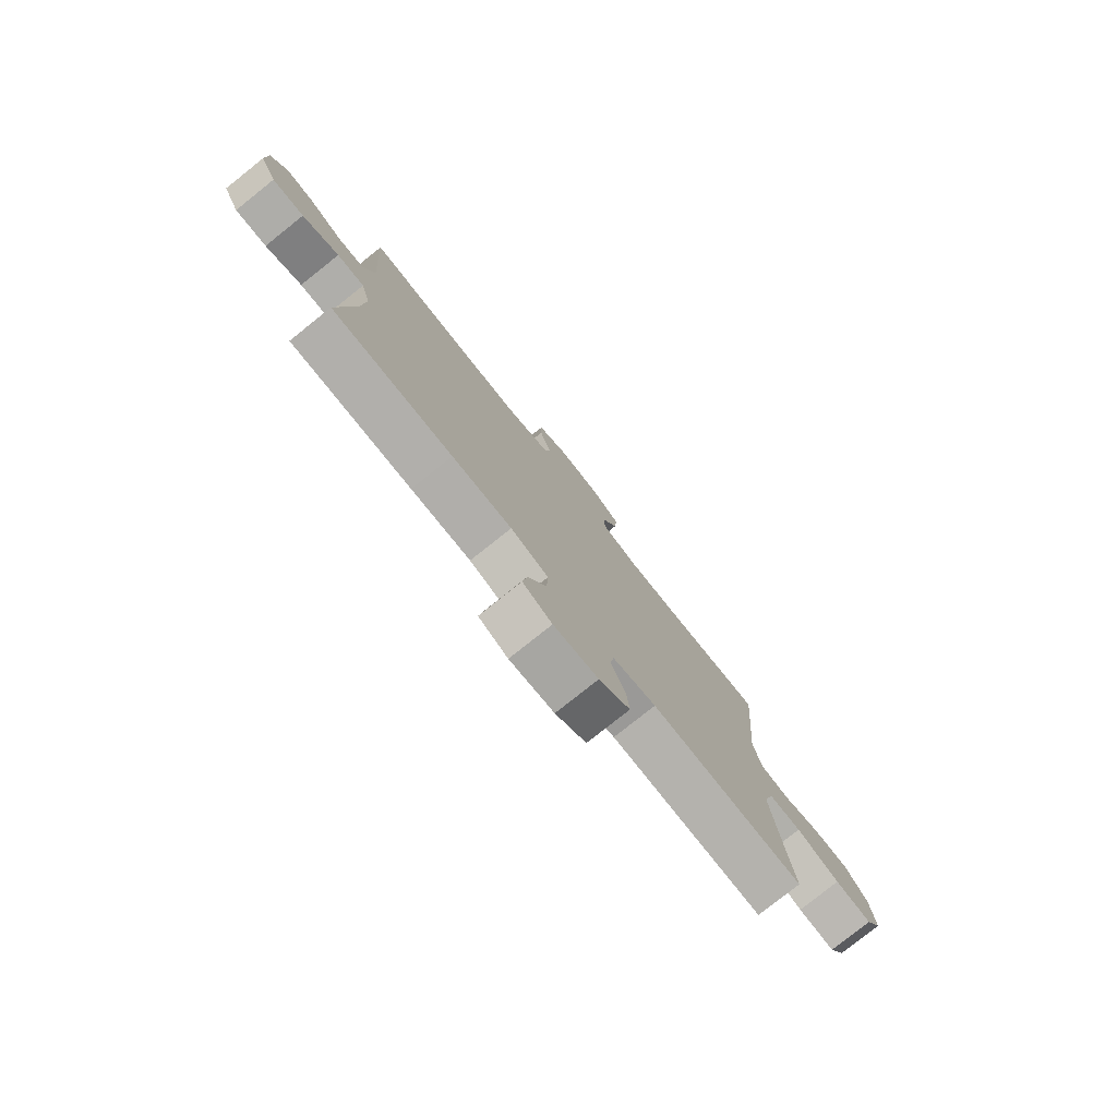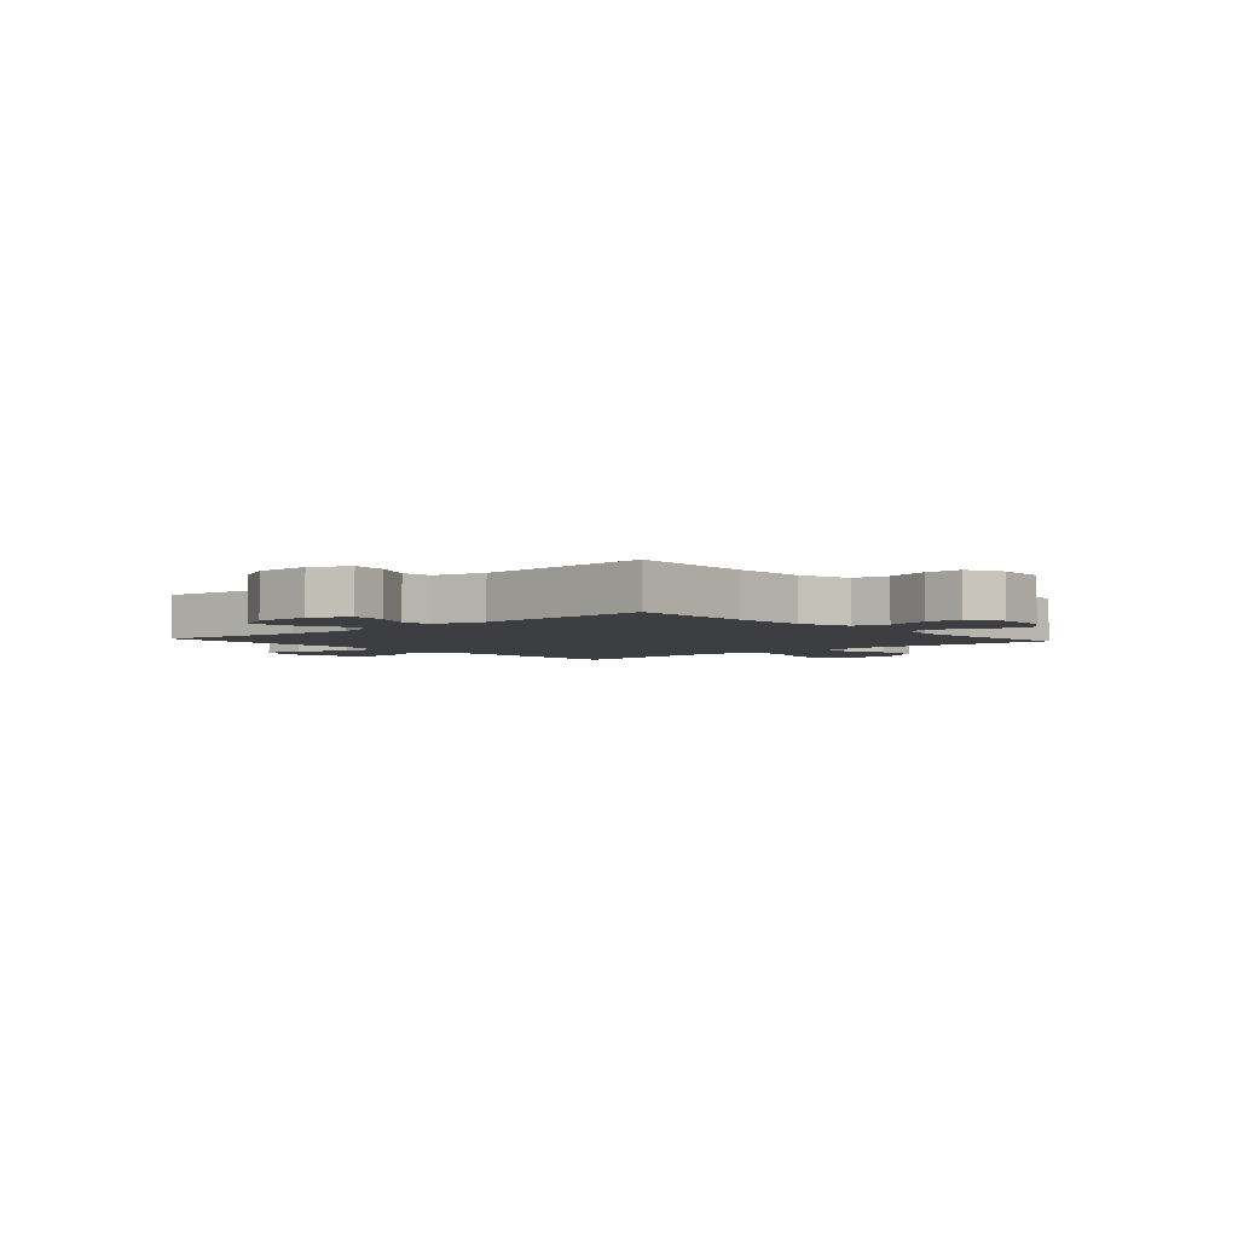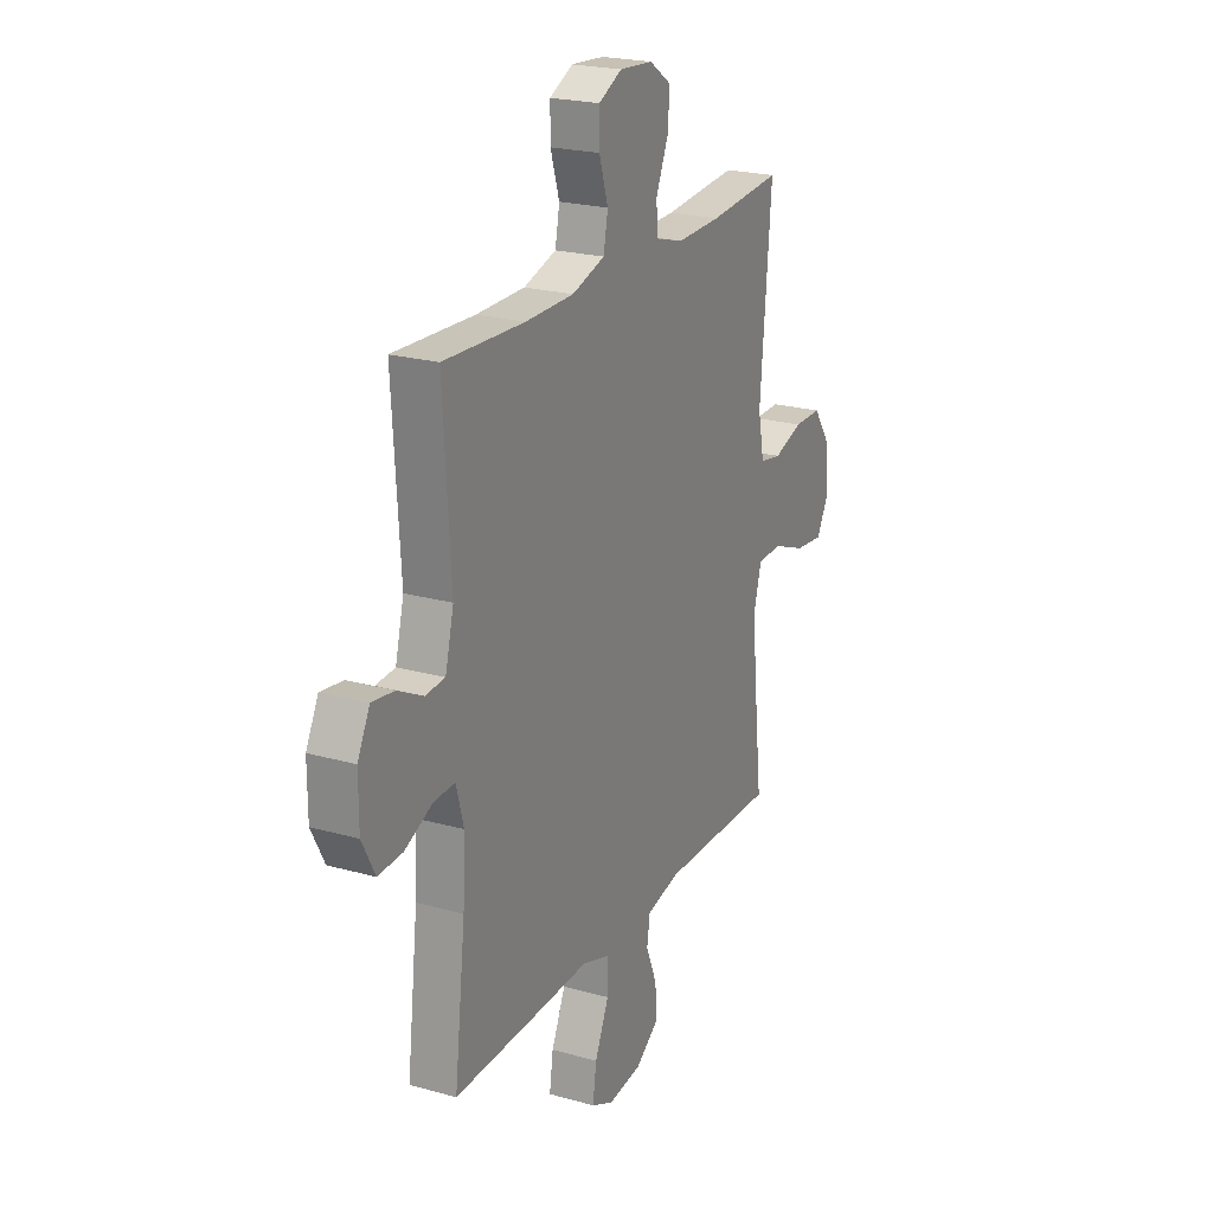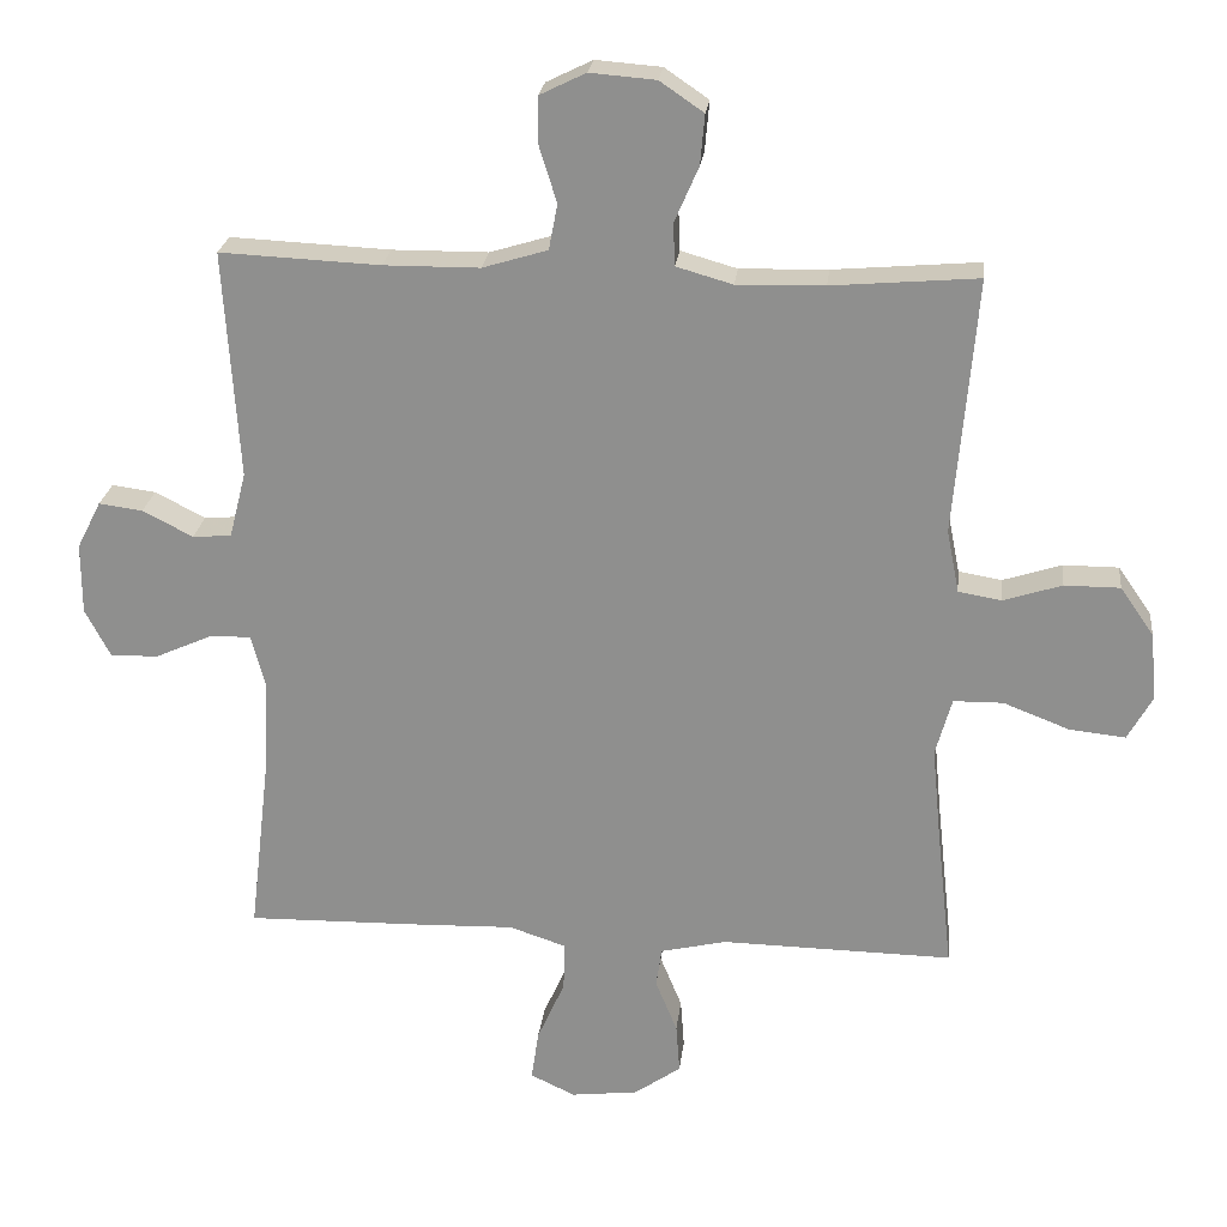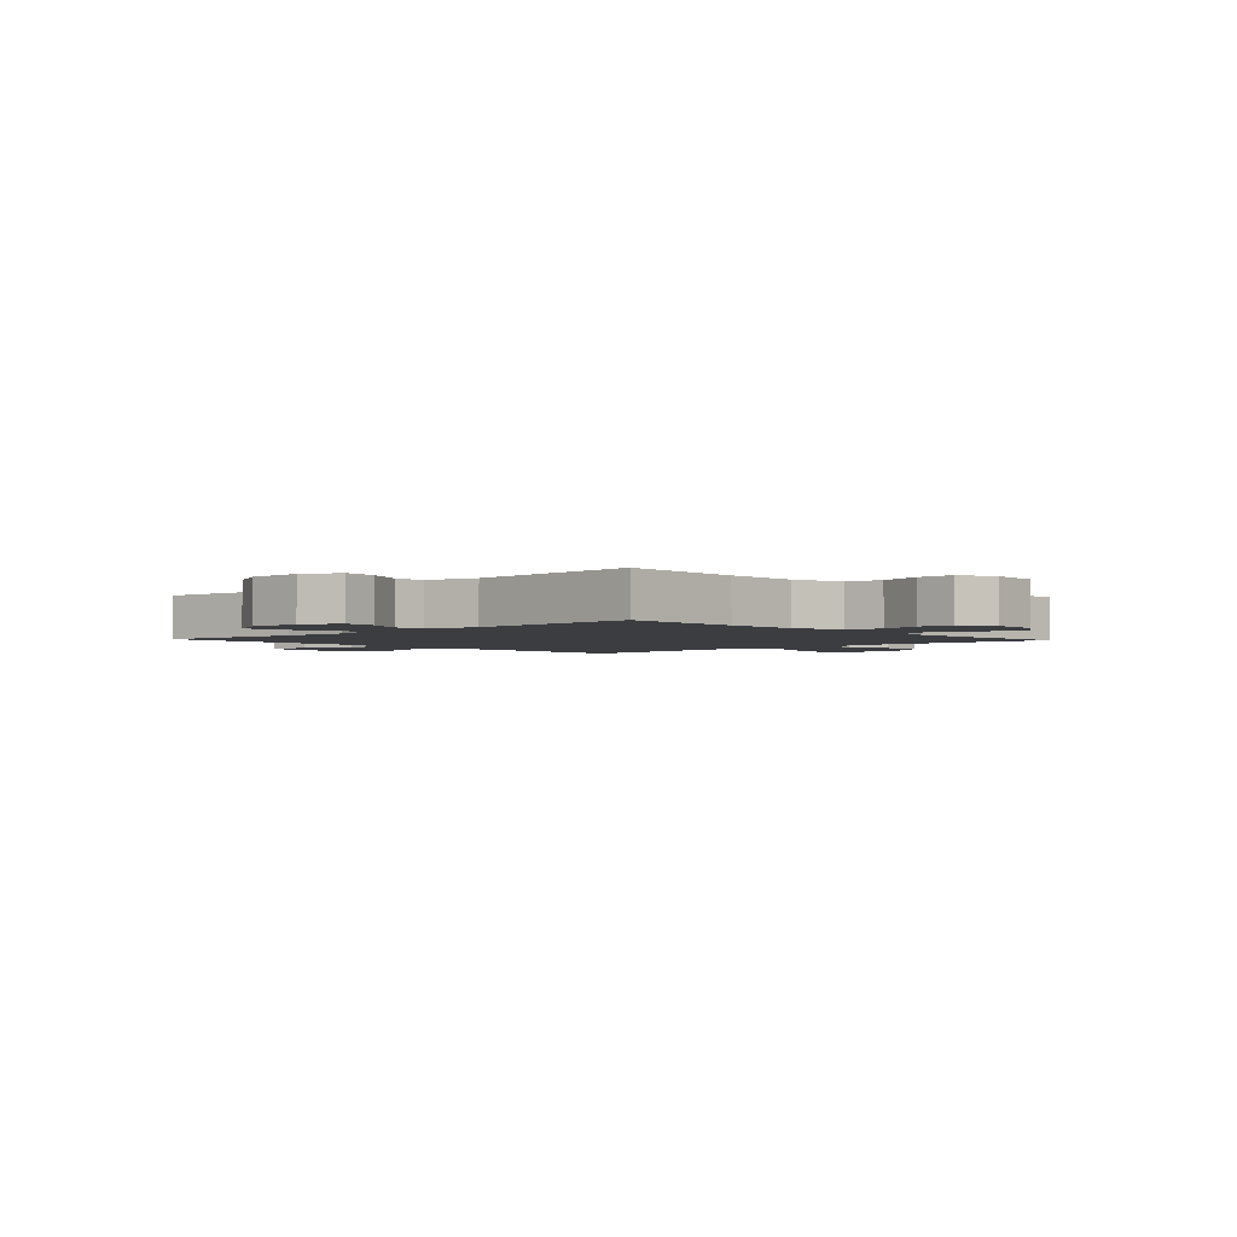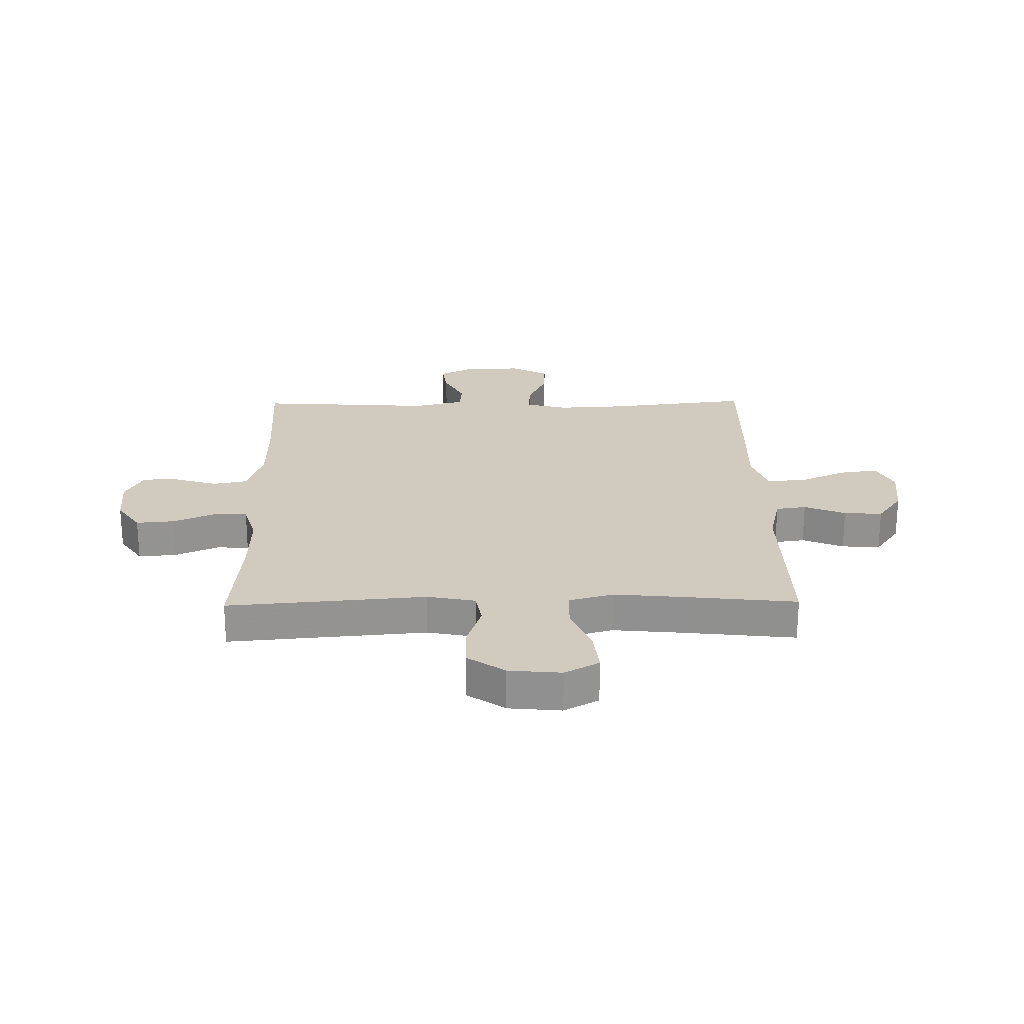
<metadata>
{"format":"obj","ext":"obj","renderer":"f3d","projection":"perspective","resolution":1024,"background":"white","views":[{"elev":-79.0,"azim":-51.5,"up":"+Z"},{"elev":-3.5,"azim":-48.1,"up":"+Y"},{"elev":22.3,"azim":-64.1,"up":"+Z"},{"elev":23.8,"azim":6.5,"up":"+Z"},{"elev":-2.6,"azim":-46.9,"up":"+Y"},{"elev":23.5,"azim":89.1,"up":"+Y"}]}
</metadata>
<code>
v -0.5 0.07 -0.5
v -0.47 0.07 -0.245
v -0.464 0.07 -0.127
v -0.484 0.07 -0.053
v -0.541 0.07 -0.055
v -0.617 0.07 -0.089
v -0.683 0.07 -0.092
v -0.718 0.07 -0.025
v -0.718 0.07 0.072
v -0.685 0.07 0.137
v -0.625 0.07 0.129
v -0.556 0.07 0.094
v -0.503 0.07 0.098
v -0.48 0.07 0.188
v -0.5 0.07 0.5
v -0.281 0.07 0.49
v -0.15 0.07 0.491
v -0.061 0.07 0.518
v -0.049 0.07 0.58
v -0.073 0.07 0.657
v -0.073 0.07 0.721
v -0.01 0.07 0.752
v 0.08 0.07 0.745
v 0.14 0.07 0.704
v 0.134 0.07 0.636
v 0.101 0.07 0.56
v 0.103 0.07 0.502
v 0.18 0.07 0.48
v 0.3 0.07 0.483
v 0.5 0.07 0.5
v 0.47 0.07 0.149
v 0.487 0.07 0.063
v 0.546 0.07 0.053
v 0.626 0.07 0.079
v 0.702 0.07 0.079
v 0.748 0.07 0.013
v 0.757 0.07 -0.08
v 0.723 0.07 -0.141
v 0.646 0.07 -0.133
v 0.556 0.07 -0.098
v 0.488 0.07 -0.099
v 0.466 0.07 -0.178
v 0.478 0.07 -0.302
v 0.5 0.07 -0.5
v 0.183 0.07 -0.495
v 0.093 0.07 -0.516
v 0.085 0.07 -0.57
v 0.115 0.07 -0.643
v 0.12 0.07 -0.711
v 0.056 0.07 -0.756
v -0.036 0.07 -0.767
v -0.097 0.07 -0.738
v -0.087 0.07 -0.669
v -0.049 0.07 -0.584
v -0.047 0.07 -0.517
v -0.125 0.07 -0.491
v -0.249 0.07 -0.495
v -0.5 0 -0.5
v -0.47 0 -0.245
v -0.464 0 -0.127
v -0.484 0 -0.053
v -0.541 0 -0.055
v -0.617 0 -0.089
v -0.683 0 -0.092
v -0.718 0 -0.025
v -0.718 0 0.072
v -0.685 0 0.137
v -0.625 0 0.129
v -0.556 0 0.094
v -0.503 0 0.098
v -0.48 0 0.188
v -0.5 0 0.5
v -0.281 0 0.49
v -0.15 0 0.491
v -0.061 0 0.518
v -0.049 0 0.58
v -0.073 0 0.657
v -0.073 0 0.721
v -0.01 0 0.752
v 0.08 0 0.745
v 0.14 0 0.704
v 0.134 0 0.636
v 0.101 0 0.56
v 0.103 0 0.502
v 0.18 0 0.48
v 0.3 0 0.483
v 0.5 0 0.5
v 0.47 0 0.149
v 0.487 0 0.063
v 0.546 0 0.053
v 0.626 0 0.079
v 0.702 0 0.079
v 0.748 0 0.013
v 0.757 0 -0.08
v 0.723 0 -0.141
v 0.646 0 -0.133
v 0.556 0 -0.098
v 0.488 0 -0.099
v 0.466 0 -0.178
v 0.478 0 -0.302
v 0.5 0 -0.5
v 0.183 0 -0.495
v 0.093 0 -0.516
v 0.085 0 -0.57
v 0.115 0 -0.643
v 0.12 0 -0.711
v 0.056 0 -0.756
v -0.036 0 -0.767
v -0.097 0 -0.738
v -0.087 0 -0.669
v -0.049 0 -0.584
v -0.047 0 -0.517
v -0.125 0 -0.491
v -0.249 0 -0.495
f 56 57 1 2
f 55 56 2 3
f 52 53 54
f 51 52 54
f 50 51 54
f 49 50 54
f 48 49 54
f 47 48 54
f 46 47 54 55
f 55 3 4
f 46 55 4
f 45 46 4
f 43 44 45 4
f 38 39 40
f 37 38 40
f 36 37 40
f 35 36 40
f 34 35 40
f 33 34 40
f 32 33 40 41
f 31 32 41 42
f 29 30 31
f 28 29 31 42
f 24 25 26
f 23 24 26
f 22 23 26
f 21 22 26
f 20 21 26
f 19 20 26
f 18 19 26 27
f 42 43 4
f 28 42 4
f 27 28 4
f 18 27 4
f 17 18 4
f 10 11 12
f 9 10 12
f 8 9 12
f 7 8 12
f 6 7 12
f 5 6 12
f 5 12 13
f 5 13 14
f 4 5 14
f 17 4 14
f 16 17 14
f 14 15 16
f 59 58 114 113
f 60 59 113 112
f 111 110 109
f 111 109 108
f 111 108 107
f 111 107 106
f 111 106 105
f 111 105 104
f 112 111 104 103
f 61 60 112
f 61 112 103
f 61 103 102
f 61 102 101 100
f 97 96 95
f 97 95 94
f 97 94 93
f 97 93 92
f 97 92 91
f 97 91 90
f 98 97 90 89
f 99 98 89 88
f 88 87 86
f 99 88 86 85
f 83 82 81
f 83 81 80
f 83 80 79
f 83 79 78
f 83 78 77
f 83 77 76
f 84 83 76 75
f 61 100 99
f 61 99 85
f 61 85 84
f 61 84 75
f 61 75 74
f 69 68 67
f 69 67 66
f 69 66 65
f 69 65 64
f 69 64 63
f 69 63 62
f 70 69 62
f 71 70 62
f 71 62 61
f 71 61 74
f 71 74 73
f 73 72 71
f 1 58 59 2
f 2 59 60 3
f 3 60 61 4
f 4 61 62 5
f 5 62 63 6
f 6 63 64 7
f 7 64 65 8
f 8 65 66 9
f 9 66 67 10
f 10 67 68 11
f 11 68 69 12
f 12 69 70 13
f 13 70 71 14
f 14 71 72 15
f 15 72 73 16
f 16 73 74 17
f 17 74 75 18
f 18 75 76 19
f 19 76 77 20
f 20 77 78 21
f 21 78 79 22
f 22 79 80 23
f 23 80 81 24
f 24 81 82 25
f 25 82 83 26
f 26 83 84 27
f 27 84 85 28
f 28 85 86 29
f 29 86 87 30
f 30 87 88 31
f 31 88 89 32
f 32 89 90 33
f 33 90 91 34
f 34 91 92 35
f 35 92 93 36
f 36 93 94 37
f 37 94 95 38
f 38 95 96 39
f 39 96 97 40
f 40 97 98 41
f 41 98 99 42
f 42 99 100 43
f 43 100 101 44
f 44 101 102 45
f 45 102 103 46
f 46 103 104 47
f 47 104 105 48
f 48 105 106 49
f 49 106 107 50
f 50 107 108 51
f 51 108 109 52
f 52 109 110 53
f 53 110 111 54
f 54 111 112 55
f 55 112 113 56
f 56 113 114 57
f 57 114 58 1

</code>
